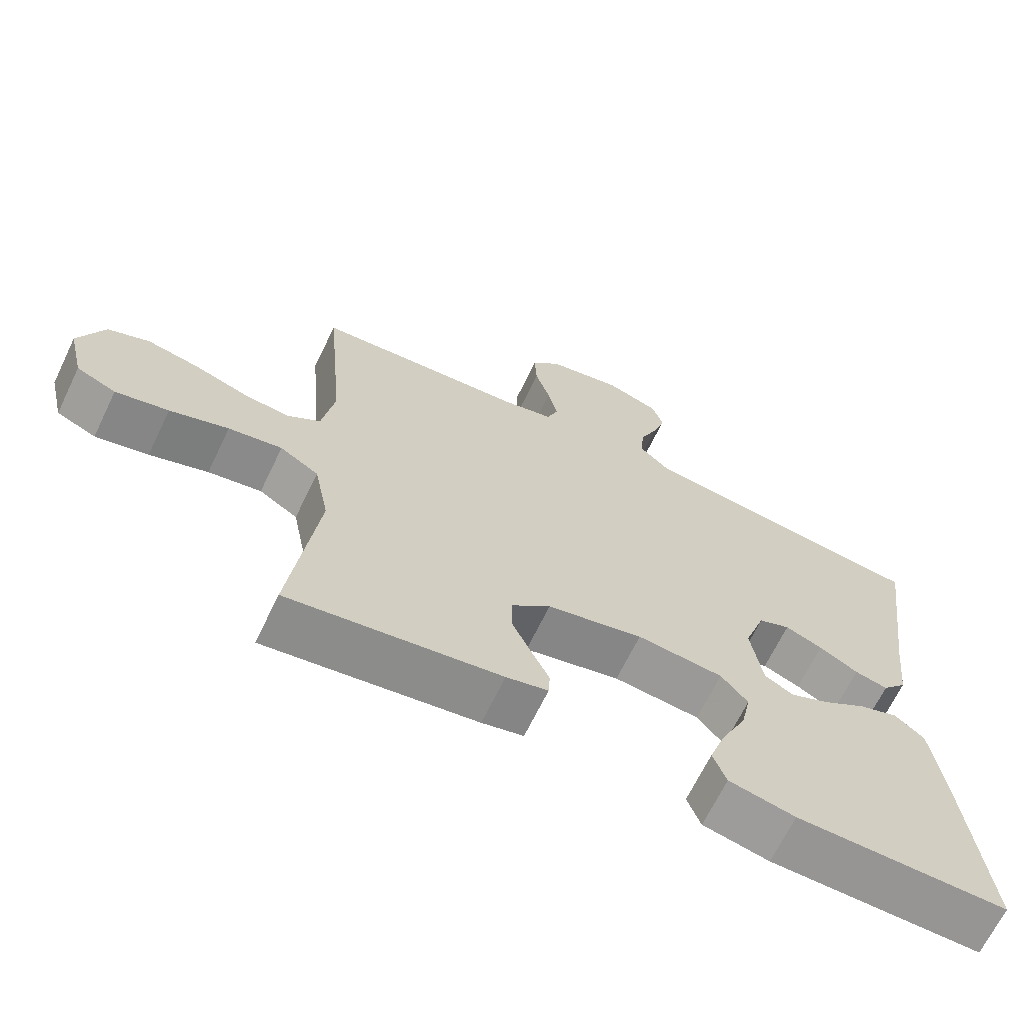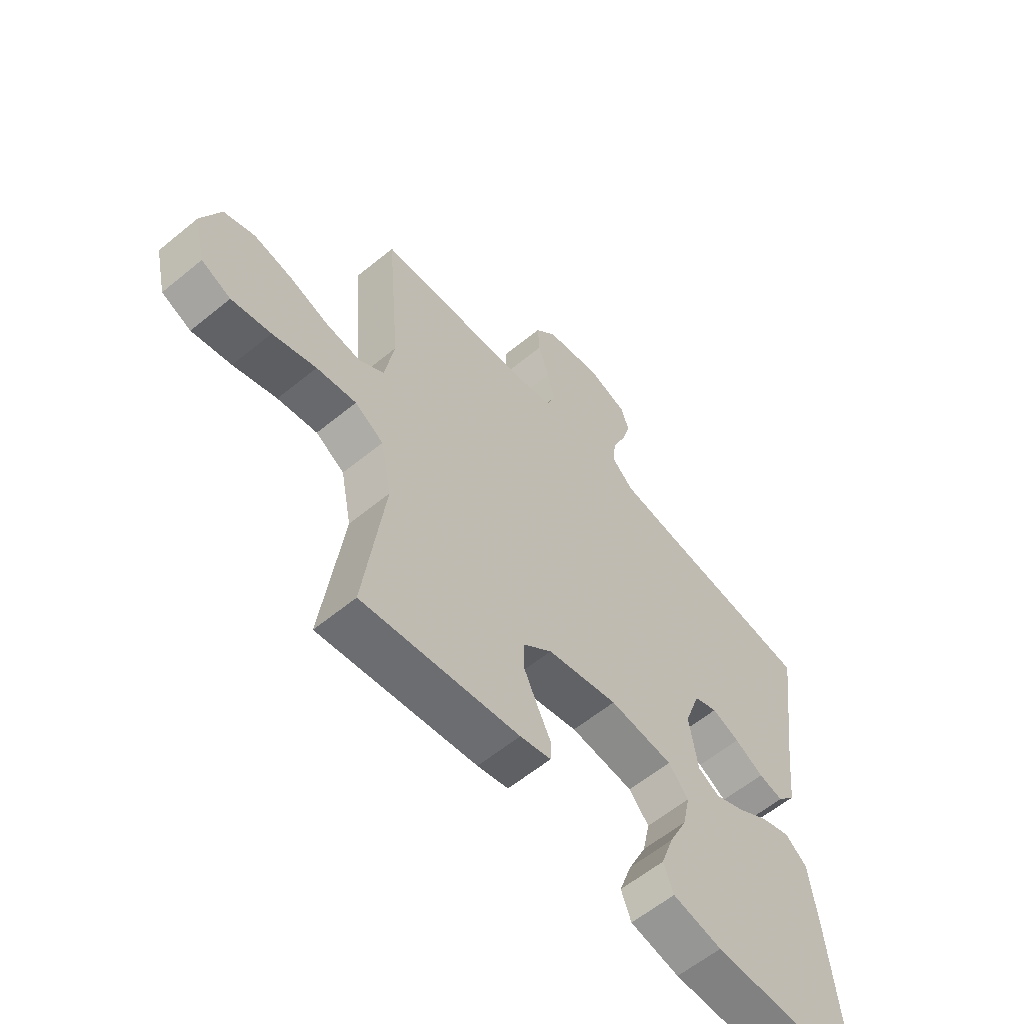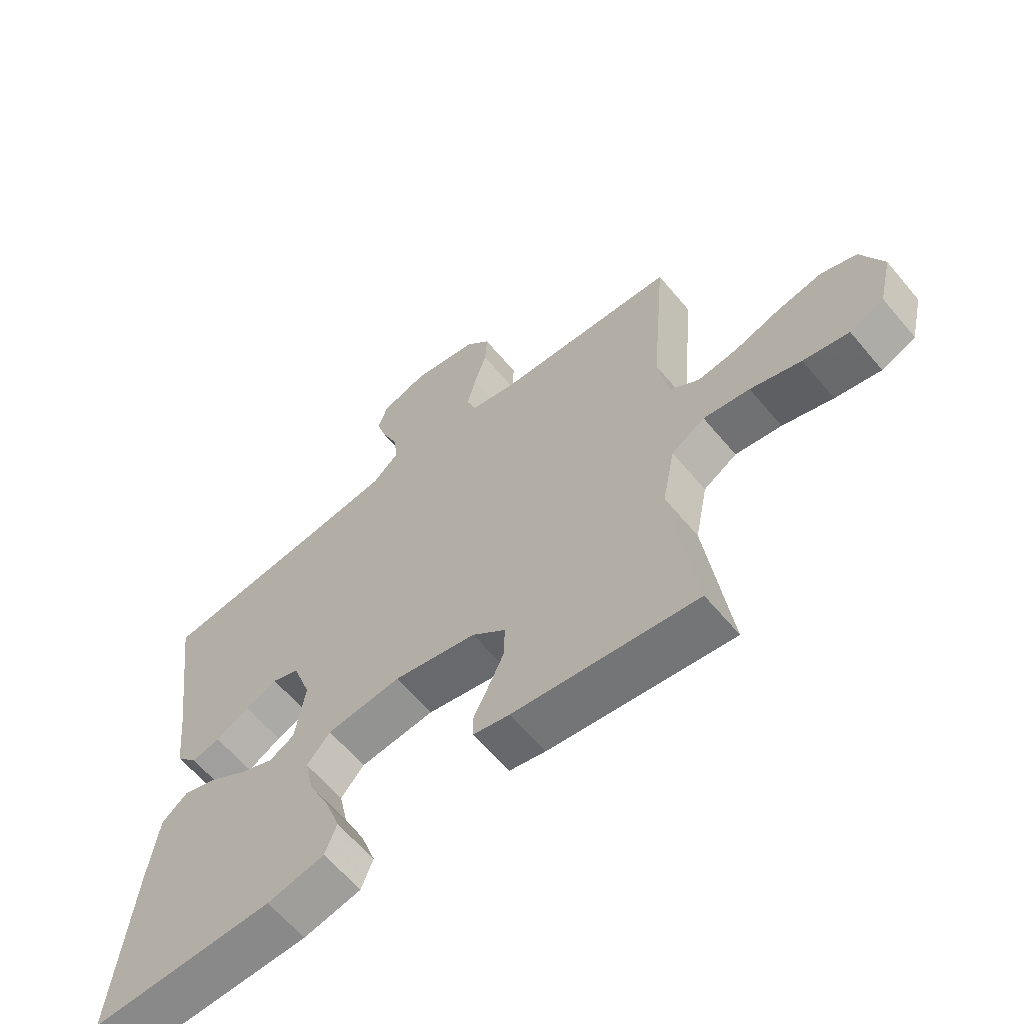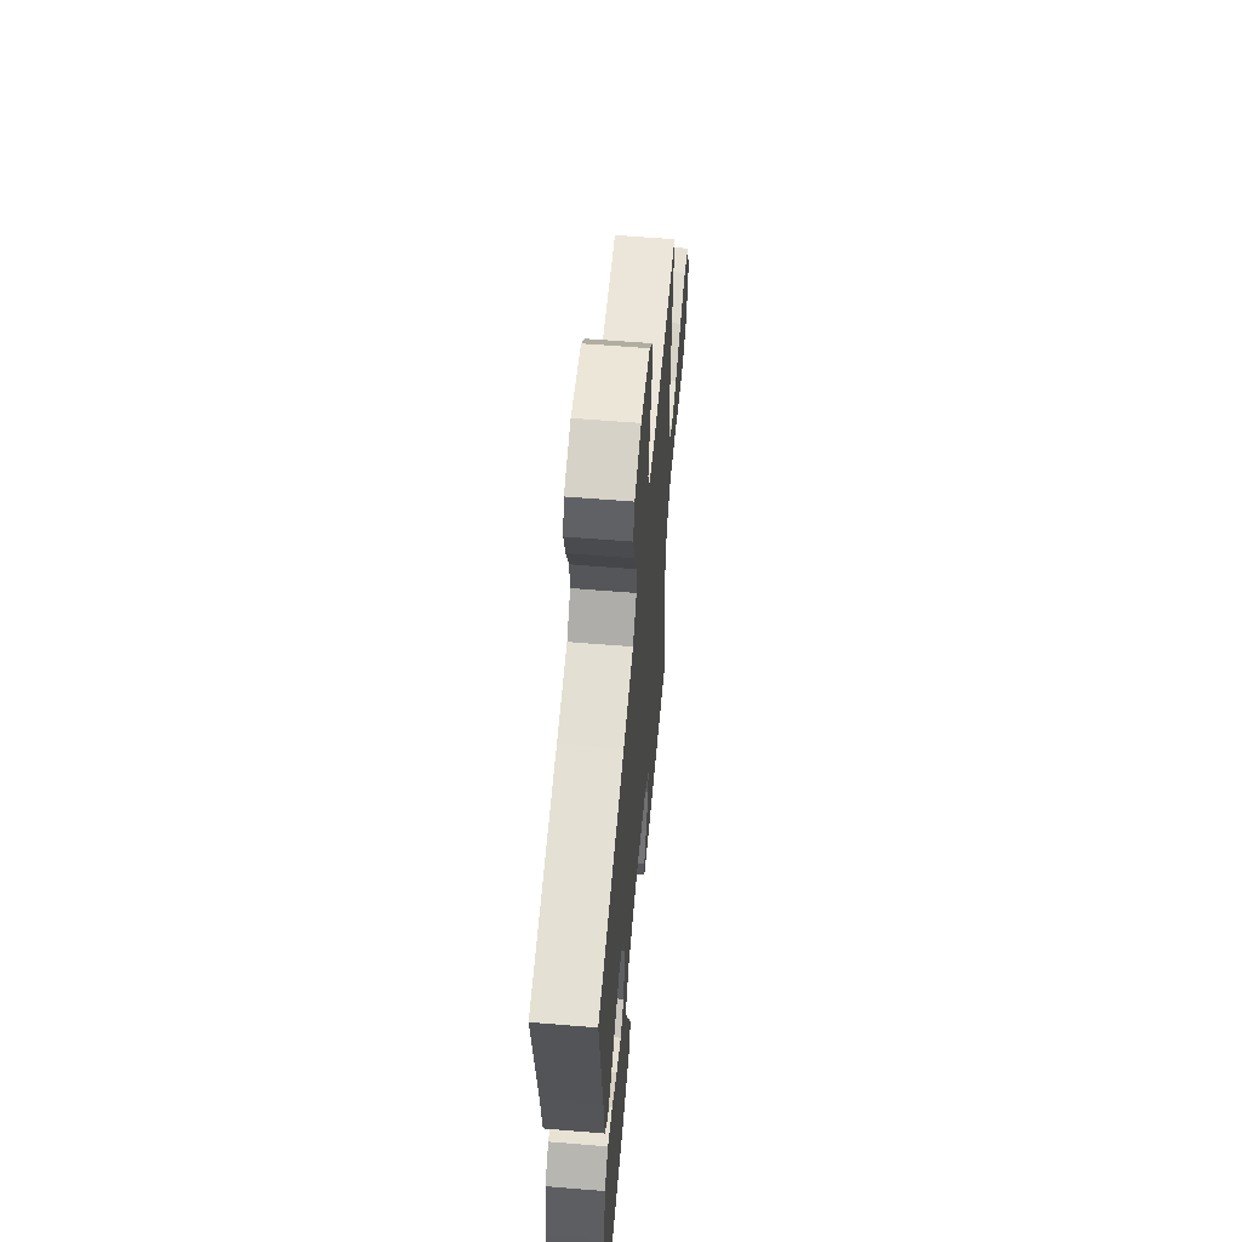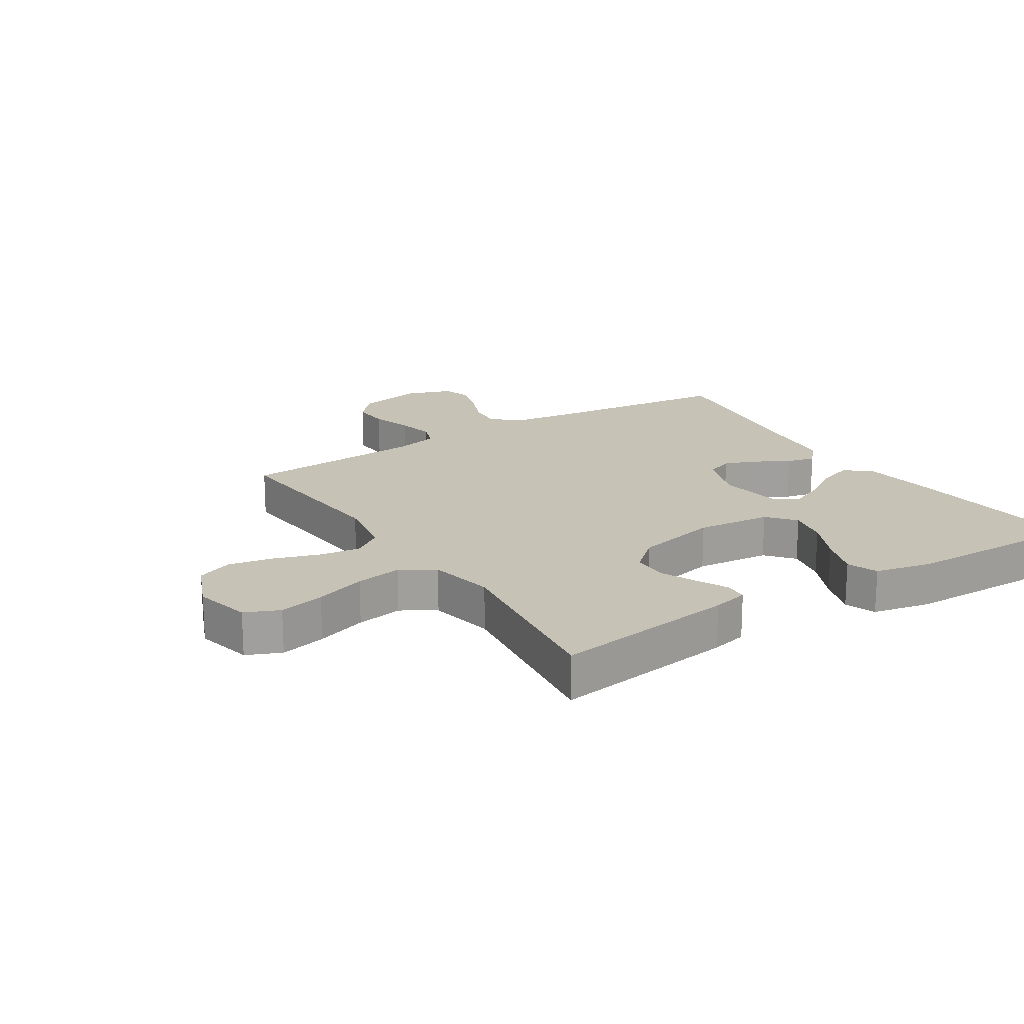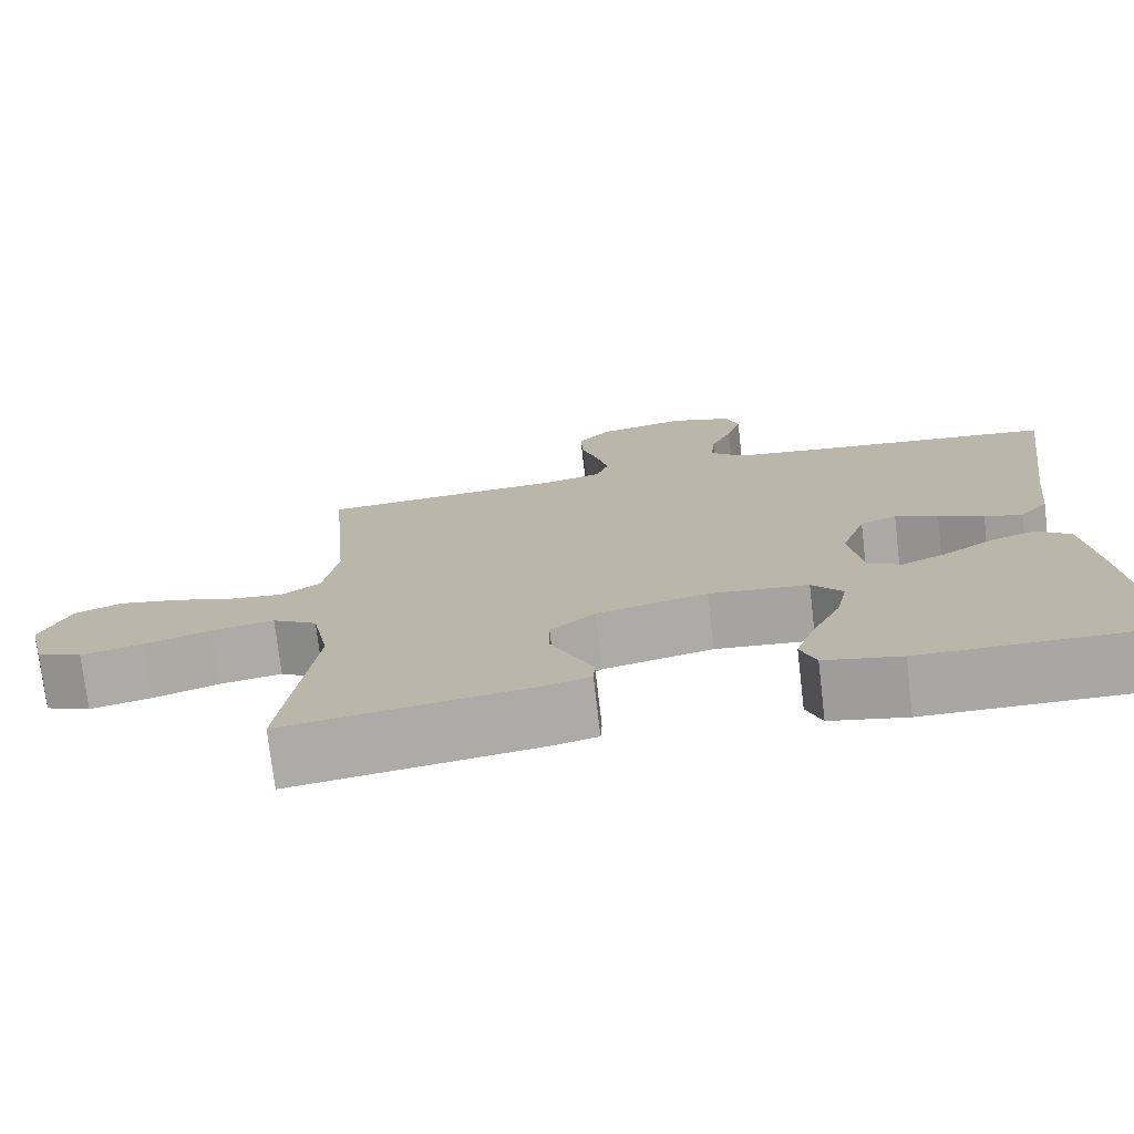
<metadata>
{"format":"obj","ext":"obj","renderer":"f3d","projection":"perspective","resolution":1024,"background":"white","views":[{"elev":-67.3,"azim":154.2,"up":"+Z"},{"elev":-59.9,"azim":130.1,"up":"+Z"},{"elev":-62.6,"azim":39.9,"up":"+Z"},{"elev":58.8,"azim":-85.1,"up":"+Z"},{"elev":18.9,"azim":147.5,"up":"+Y"},{"elev":-75.0,"azim":-173.3,"up":"+Z"}]}
</metadata>
<code>
v -0.5 0.07 0.5
v -0.2 0.07 0.534
v -0.085 0.07 0.549
v -0.043 0.07 0.589
v -0.048 0.07 0.644
v -0.074 0.07 0.706
v -0.092 0.07 0.765
v -0.076 0.07 0.813
v 0 0.07 0.839
v 0.108 0.07 0.817
v 0.149 0.07 0.77
v 0.146 0.07 0.708
v 0.125 0.07 0.641
v 0.111 0.07 0.581
v 0.127 0.07 0.537
v 0.2 0.07 0.52
v 0.5 0.07 0.5
v 0.474 0.07 0.2
v 0.492 0.07 0.096
v 0.54 0.07 0.062
v 0.606 0.07 0.07
v 0.681 0.07 0.095
v 0.754 0.07 0.109
v 0.813 0.07 0.086
v 0.849 0.07 0
v 0.827 0.07 -0.093
v 0.771 0.07 -0.117
v 0.696 0.07 -0.1
v 0.613 0.07 -0.072
v 0.537 0.07 -0.059
v 0.482 0.07 -0.093
v 0.461 0.07 -0.2
v 0.5 0.07 -0.5
v 0.2 0.07 -0.457
v 0.141 0.07 -0.443
v 0.139 0.07 -0.406
v 0.164 0.07 -0.355
v 0.191 0.07 -0.296
v 0.191 0.07 -0.239
v 0.136 0.07 -0.191
v 0 0.07 -0.16
v -0.122 0.07 -0.172
v -0.16 0.07 -0.217
v -0.146 0.07 -0.283
v -0.111 0.07 -0.357
v -0.087 0.07 -0.426
v -0.106 0.07 -0.476
v -0.2 0.07 -0.496
v -0.5 0.07 -0.5
v -0.47 0.07 -0.2
v -0.454 0.07 -0.078
v -0.412 0.07 -0.044
v -0.356 0.07 -0.063
v -0.294 0.07 -0.103
v -0.238 0.07 -0.128
v -0.197 0.07 -0.105
v -0.181 0.07 0
v -0.211 0.07 0.087
v -0.256 0.07 0.105
v -0.309 0.07 0.084
v -0.364 0.07 0.053
v -0.411 0.07 0.042
v -0.446 0.07 0.082
v -0.459 0.07 0.2
v -0.5 0 0.5
v -0.2 0 0.534
v -0.085 0 0.549
v -0.043 0 0.589
v -0.048 0 0.644
v -0.074 0 0.706
v -0.092 0 0.765
v -0.076 0 0.813
v 0 0 0.839
v 0.108 0 0.817
v 0.149 0 0.77
v 0.146 0 0.708
v 0.125 0 0.641
v 0.111 0 0.581
v 0.127 0 0.537
v 0.2 0 0.52
v 0.5 0 0.5
v 0.474 0 0.2
v 0.492 0 0.096
v 0.54 0 0.062
v 0.606 0 0.07
v 0.681 0 0.095
v 0.754 0 0.109
v 0.813 0 0.086
v 0.849 0 0
v 0.827 0 -0.093
v 0.771 0 -0.117
v 0.696 0 -0.1
v 0.613 0 -0.072
v 0.537 0 -0.059
v 0.482 0 -0.093
v 0.461 0 -0.2
v 0.5 0 -0.5
v 0.2 0 -0.457
v 0.141 0 -0.443
v 0.139 0 -0.406
v 0.164 0 -0.355
v 0.191 0 -0.296
v 0.191 0 -0.239
v 0.136 0 -0.191
v 0 0 -0.16
v -0.122 0 -0.172
v -0.16 0 -0.217
v -0.146 0 -0.283
v -0.111 0 -0.357
v -0.087 0 -0.426
v -0.106 0 -0.476
v -0.2 0 -0.496
v -0.5 0 -0.5
v -0.47 0 -0.2
v -0.454 0 -0.078
v -0.412 0 -0.044
v -0.356 0 -0.063
v -0.294 0 -0.103
v -0.238 0 -0.128
v -0.197 0 -0.105
v -0.181 0 0
v -0.211 0 0.087
v -0.256 0 0.105
v -0.309 0 0.084
v -0.364 0 0.053
v -0.411 0 0.042
v -0.446 0 0.082
v -0.459 0 0.2
f 62 63 64
f 61 62 64
f 60 61 64
f 64 1 2
f 60 64 2
f 59 60 2
f 58 59 2 3
f 57 58 3 4
f 56 57 4
f 52 53 54
f 51 52 54
f 50 51 54
f 49 50 54
f 48 49 54
f 47 48 54
f 46 47 54
f 45 46 54
f 44 45 54
f 43 44 54 55
f 42 43 55 56
f 35 36 37
f 34 35 37
f 33 34 37
f 32 33 37
f 31 32 37 38
f 27 28 29
f 26 27 29
f 25 26 29
f 24 25 29
f 23 24 29
f 22 23 29
f 21 22 29
f 20 21 29 30
f 19 20 30 31
f 16 17 18
f 18 19 31
f 16 18 31
f 15 16 31
f 11 12 13
f 10 11 13
f 9 10 13
f 8 9 13
f 7 8 13
f 6 7 13
f 5 6 13
f 4 5 13 14
f 4 14 15
f 56 4 15
f 42 56 15
f 41 42 15
f 31 38 39
f 40 41 15 31
f 31 39 40
f 128 127 126
f 128 126 125
f 128 125 124
f 66 65 128
f 66 128 124
f 66 124 123
f 67 66 123 122
f 68 67 122 121
f 68 121 120
f 118 117 116
f 118 116 115
f 118 115 114
f 118 114 113
f 118 113 112
f 118 112 111
f 118 111 110
f 118 110 109
f 118 109 108
f 119 118 108 107
f 120 119 107 106
f 101 100 99
f 101 99 98
f 101 98 97
f 101 97 96
f 102 101 96 95
f 93 92 91
f 93 91 90
f 93 90 89
f 93 89 88
f 93 88 87
f 93 87 86
f 93 86 85
f 94 93 85 84
f 95 94 84 83
f 82 81 80
f 95 83 82
f 95 82 80
f 95 80 79
f 77 76 75
f 77 75 74
f 77 74 73
f 77 73 72
f 77 72 71
f 77 71 70
f 77 70 69
f 78 77 69 68
f 79 78 68
f 79 68 120
f 79 120 106
f 79 106 105
f 103 102 95
f 95 79 105 104
f 104 103 95
f 1 65 66 2
f 2 66 67 3
f 3 67 68 4
f 4 68 69 5
f 5 69 70 6
f 6 70 71 7
f 7 71 72 8
f 8 72 73 9
f 9 73 74 10
f 10 74 75 11
f 11 75 76 12
f 12 76 77 13
f 13 77 78 14
f 14 78 79 15
f 15 79 80 16
f 16 80 81 17
f 17 81 82 18
f 18 82 83 19
f 19 83 84 20
f 20 84 85 21
f 21 85 86 22
f 22 86 87 23
f 23 87 88 24
f 24 88 89 25
f 25 89 90 26
f 26 90 91 27
f 27 91 92 28
f 28 92 93 29
f 29 93 94 30
f 30 94 95 31
f 31 95 96 32
f 32 96 97 33
f 33 97 98 34
f 34 98 99 35
f 35 99 100 36
f 36 100 101 37
f 37 101 102 38
f 38 102 103 39
f 39 103 104 40
f 40 104 105 41
f 41 105 106 42
f 42 106 107 43
f 43 107 108 44
f 44 108 109 45
f 45 109 110 46
f 46 110 111 47
f 47 111 112 48
f 48 112 113 49
f 49 113 114 50
f 50 114 115 51
f 51 115 116 52
f 52 116 117 53
f 53 117 118 54
f 54 118 119 55
f 55 119 120 56
f 56 120 121 57
f 57 121 122 58
f 58 122 123 59
f 59 123 124 60
f 60 124 125 61
f 61 125 126 62
f 62 126 127 63
f 63 127 128 64
f 64 128 65 1

</code>
